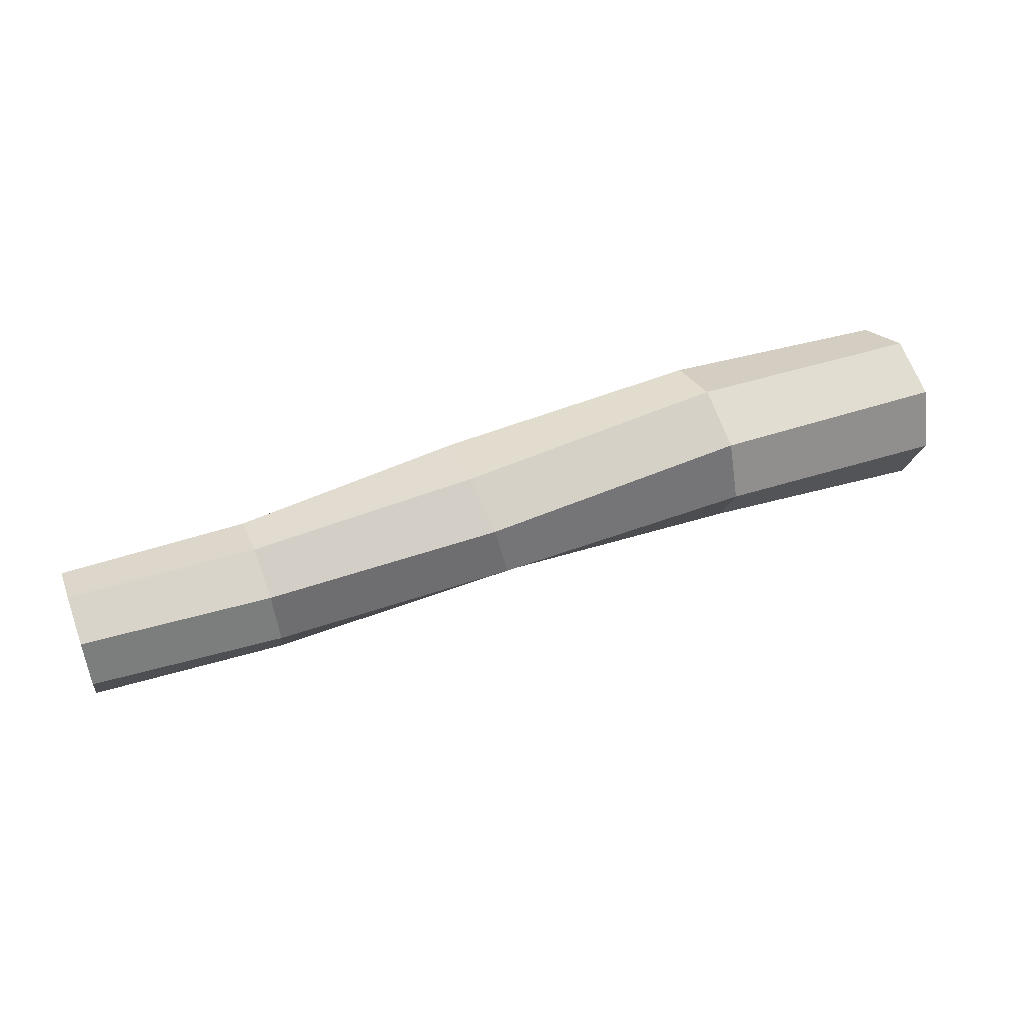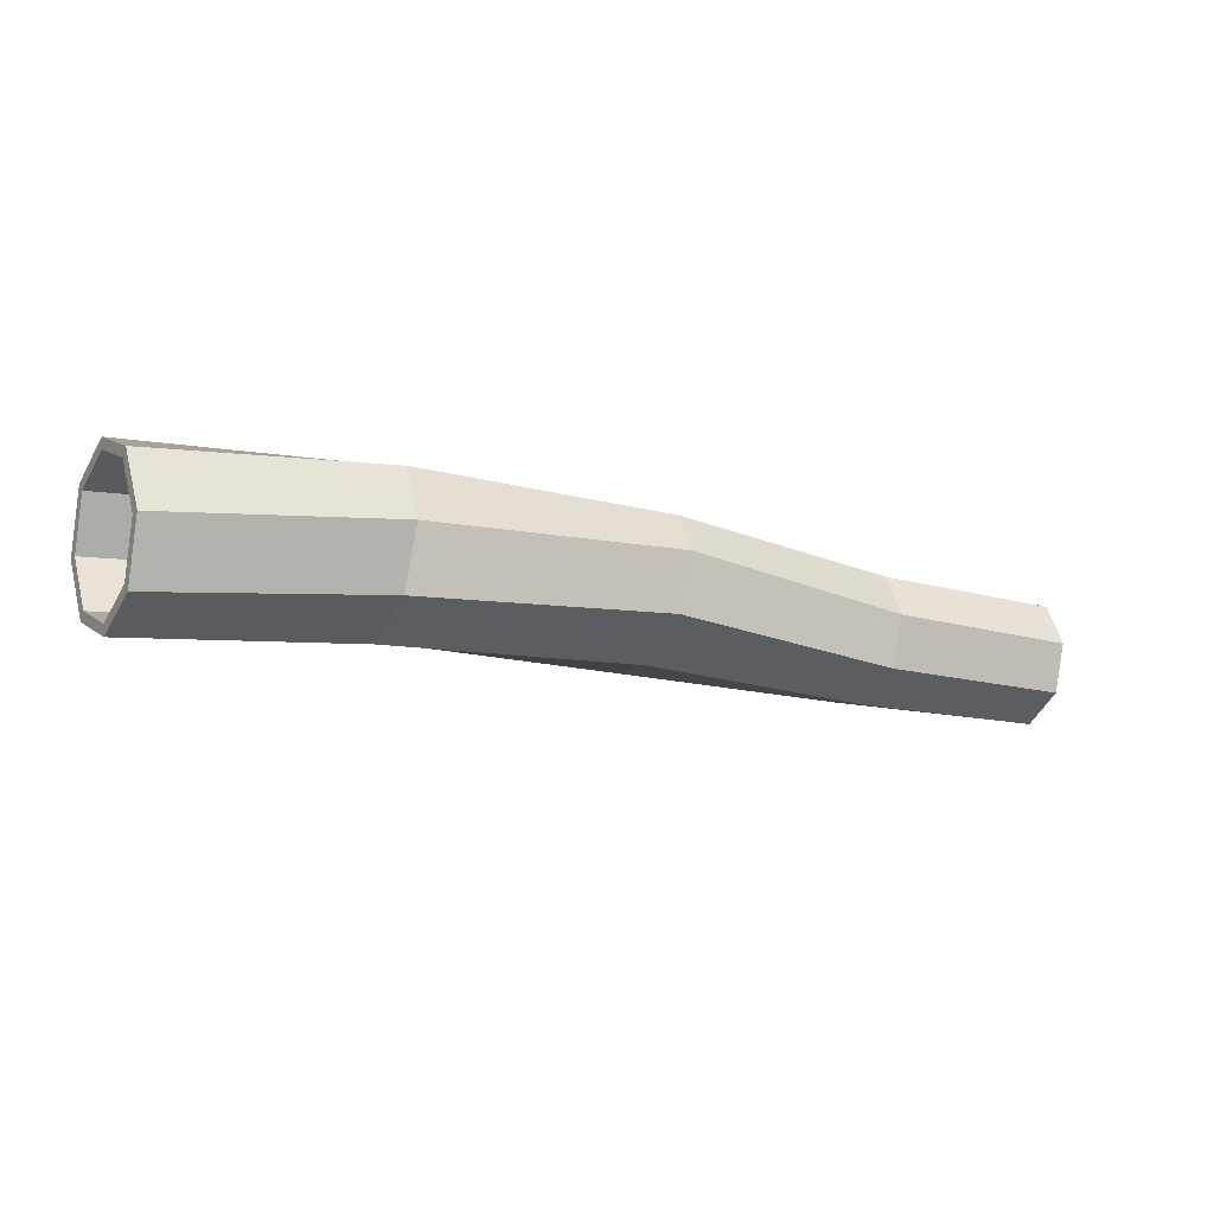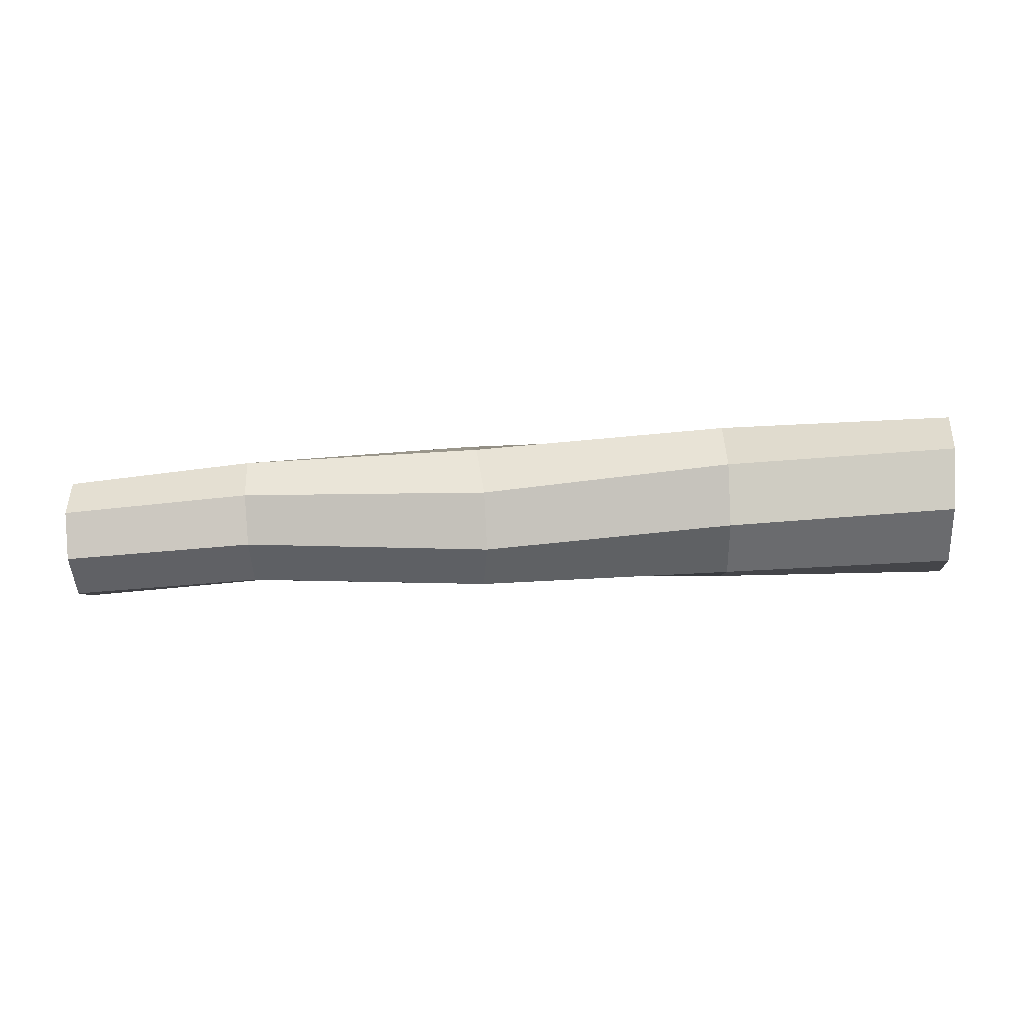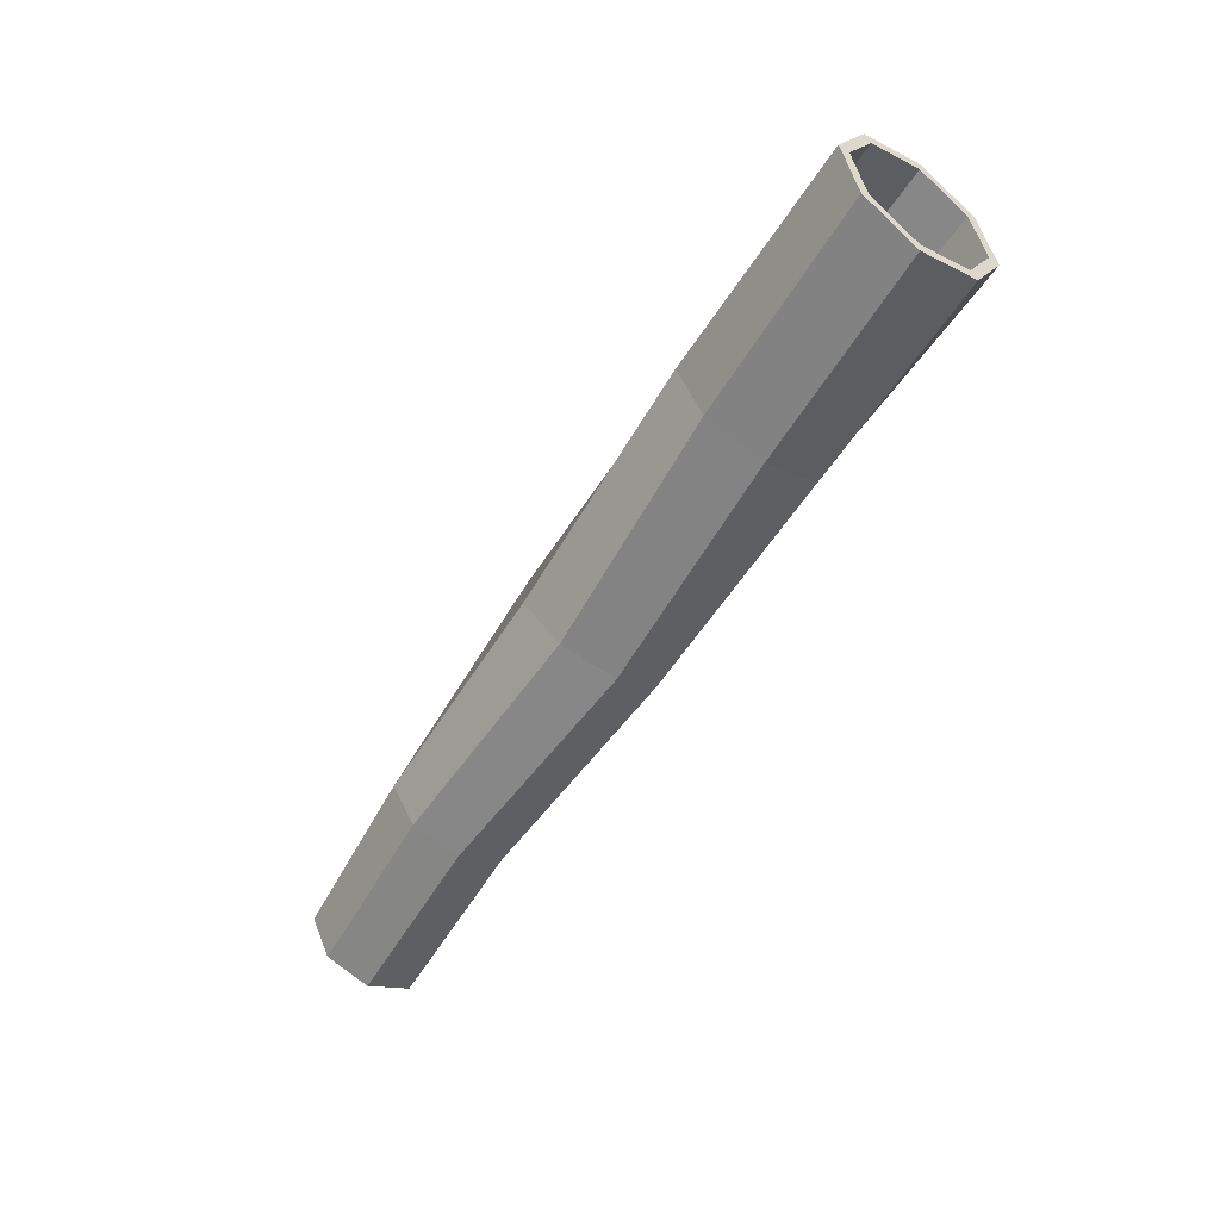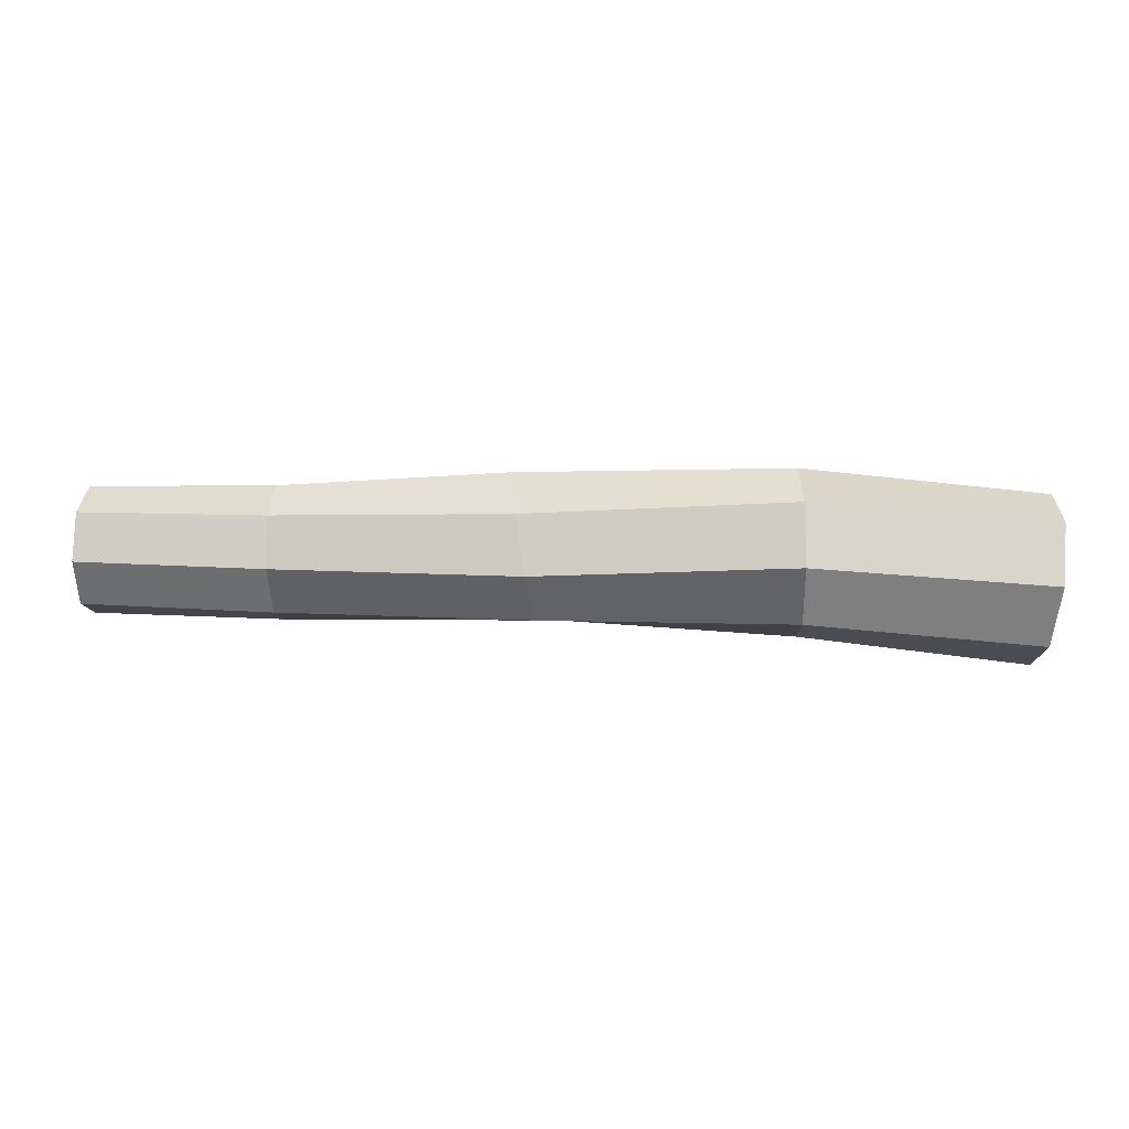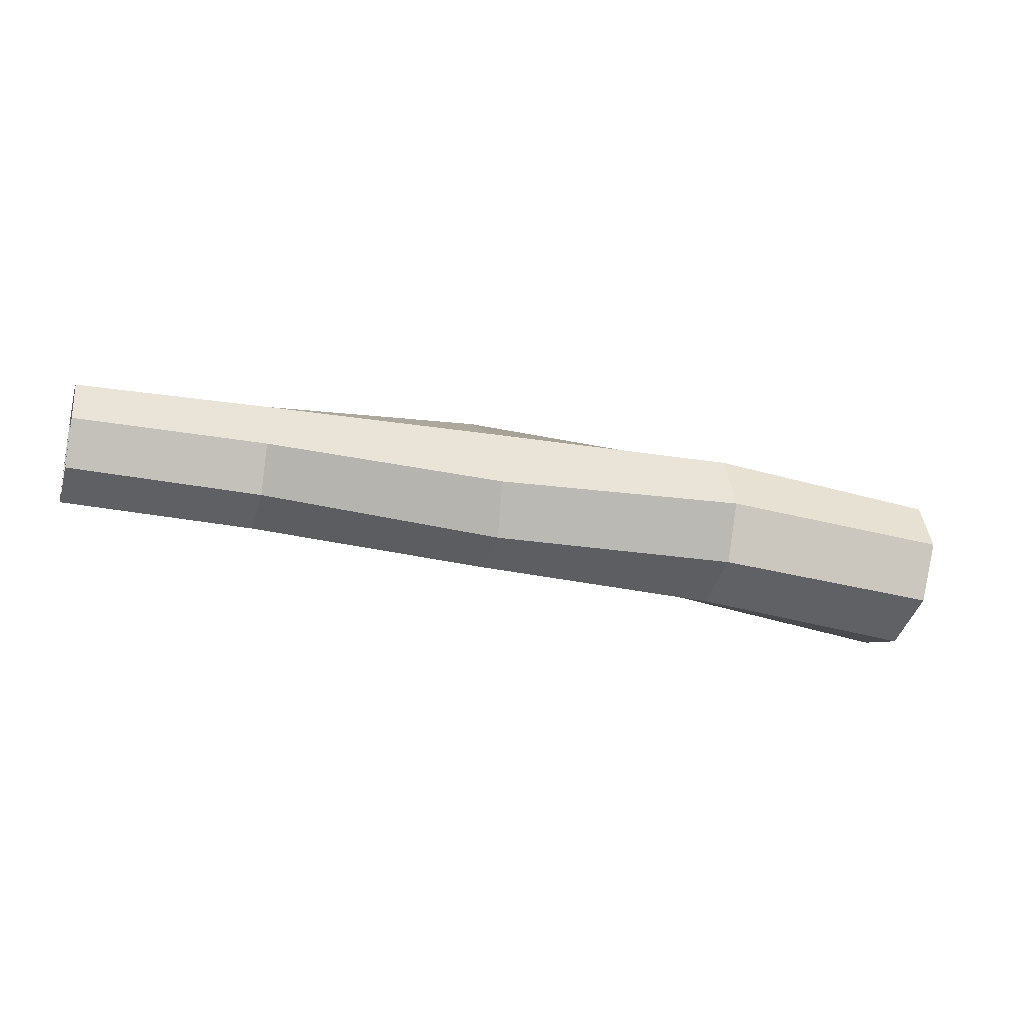
<metadata>
{"format":"obj","ext":"obj","renderer":"f3d","projection":"perspective","resolution":1024,"background":"white","views":[{"elev":50.1,"azim":157.1,"up":"+Z"},{"elev":-18.5,"azim":-28.5,"up":"+Z"},{"elev":-75.6,"azim":-177.6,"up":"+Z"},{"elev":-57.9,"azim":-122.8,"up":"+Z"},{"elev":8.0,"azim":-178.0,"up":"+Z"},{"elev":-25.3,"azim":161.0,"up":"+Z"}]}
</metadata>
<code>
g Oak_Log_05
v -1.515 0.2917 -0.31
v -1.532 0.4547 -0.2295
v -1.554 0.5123 -0.05761
v -1.568 0.4307 0.105
v -1.567 0.2578 0.1631
v -1.55 0.09478 0.08259
v -1.528 0.0372 -0.08932
v -1.514 0.1188 -0.2519
v 1.522 0.2085 -0.1788
v 1.527 0.3386 -0.1322
v 1.529 0.3977 -0.007193
v 1.527 0.3511 0.123
v 1.521 0.2262 0.1821
v 1.517 0.09613 0.1354
v 1.515 0.03707 0.01043
v 1.517 0.08364 -0.1197
v -0.7606 -0.01614 0.01696
v 0.1208 -0.001226 0.08582
v 0.8944 0.03682 0.02187
v 0.8904 0.0863 -0.1412
v 0.08918 0.02651 -0.1071
v -0.7631 0.05681 -0.1793
v -0.7653 0.2677 0.2804
v 0.1467 0.3101 0.2686
v 0.9069 0.2798 0.2211
v 0.9012 0.117 0.1718
v 0.1446 0.1164 0.2408
v -0.7616 0.07113 0.2072
v -0.7715 0.5325 -0.003063
v 0.09406 0.4981 -0.0387
v 0.904 0.48 -0.0219
v 0.908 0.4301 0.141
v 0.1259 0.468 0.1534
v -0.7693 0.4589 0.1935
v -0.7674 0.2477 -0.2669
v 0.06796 0.1849 -0.2242
v 0.8916 0.2368 -0.2217
v 0.8972 0.4 -0.1722
v 0.06994 0.381 -0.1957
v -0.7708 0.4449 -0.194
v -1.53 0.4819 -0.2531
v -1.511 0.2943 -0.3458
v -1.556 0.5482 -0.05521
v -1.572 0.4543 0.132
v -1.571 0.2552 0.1989
v -1.552 0.06755 0.1062
v -1.526 0.001256 -0.09172
v -1.51 0.09517 -0.279
v -1.218 0.2861 -0.2814
v -1.234 0.4491 -0.2009
v -1.256 0.5067 -0.02895
v -1.271 0.4251 0.1337
v -1.269 0.2522 0.1917
v -1.253 0.08916 0.1113
v -1.231 0.03158 -0.06066
v -1.216 0.1132 -0.2233
v 1.528 0.3585 -0.1541
v 1.522 0.2071 -0.2084
v 1.53 0.4272 -0.008637
v 1.527 0.373 0.1429
v 1.521 0.2277 0.2116
v 1.516 0.07624 0.1574
v 1.514 0.007507 0.01187
v 1.516 0.06171 -0.1396
v 1.369 0.2145 -0.1794
v 1.373 0.3446 -0.1328
v 1.375 0.4036 -0.007786
v 1.373 0.3571 0.1224
v 1.368 0.2322 0.1815
v 1.363 0.1021 0.1348
v 1.361 0.04302 0.009832
v 1.363 0.08959 -0.1203
f 20 64 63 19
f 26 62 61 25
f 32 60 59 31
f 38 57 58 37
f 37 58 64 20
f 19 63 62 26
f 25 61 60 32
f 31 59 57 38
f 1 8 56 49
f 43 29 40 41
f 29 30 39 40
f 30 31 38 39
f 45 23 34 44
f 23 24 33 34
f 24 25 32 33
f 47 17 28 46
f 17 18 27 28
f 18 19 26 27
f 42 35 22 48
f 35 36 21 22
f 36 37 20 21
f 41 40 35 42
f 40 39 36 35
f 39 38 37 36
f 44 34 29 43
f 34 33 30 29
f 33 32 31 30
f 46 28 23 45
f 28 27 24 23
f 27 26 25 24
f 48 22 17 47
f 22 21 18 17
f 21 20 19 18
f 1 2 41 42
f 2 3 43 41
f 3 4 44 43
f 4 5 45 44
f 5 6 46 45
f 6 7 47 46
f 7 8 48 47
f 8 1 42 48
f 50 49 56 55
f 7 6 54 55
f 5 4 52 53
f 3 2 50 51
f 8 7 55 56
f 6 5 53 54
f 4 3 51 52
f 2 1 49 50
f 15 16 72 71
f 10 9 58 57
f 11 10 57 59
f 12 11 59 60
f 13 12 60 61
f 14 13 61 62
f 15 14 62 63
f 16 15 63 64
f 9 16 64 58
f 67 68 69 70
f 13 14 70 69
f 11 12 68 67
f 9 10 66 65
f 16 9 65 72
f 14 15 71 70
f 12 13 69 68
f 10 11 67 66
f 51 50 55 54
f 52 51 54 53
f 65 66 71 72
f 66 67 70 71

</code>
